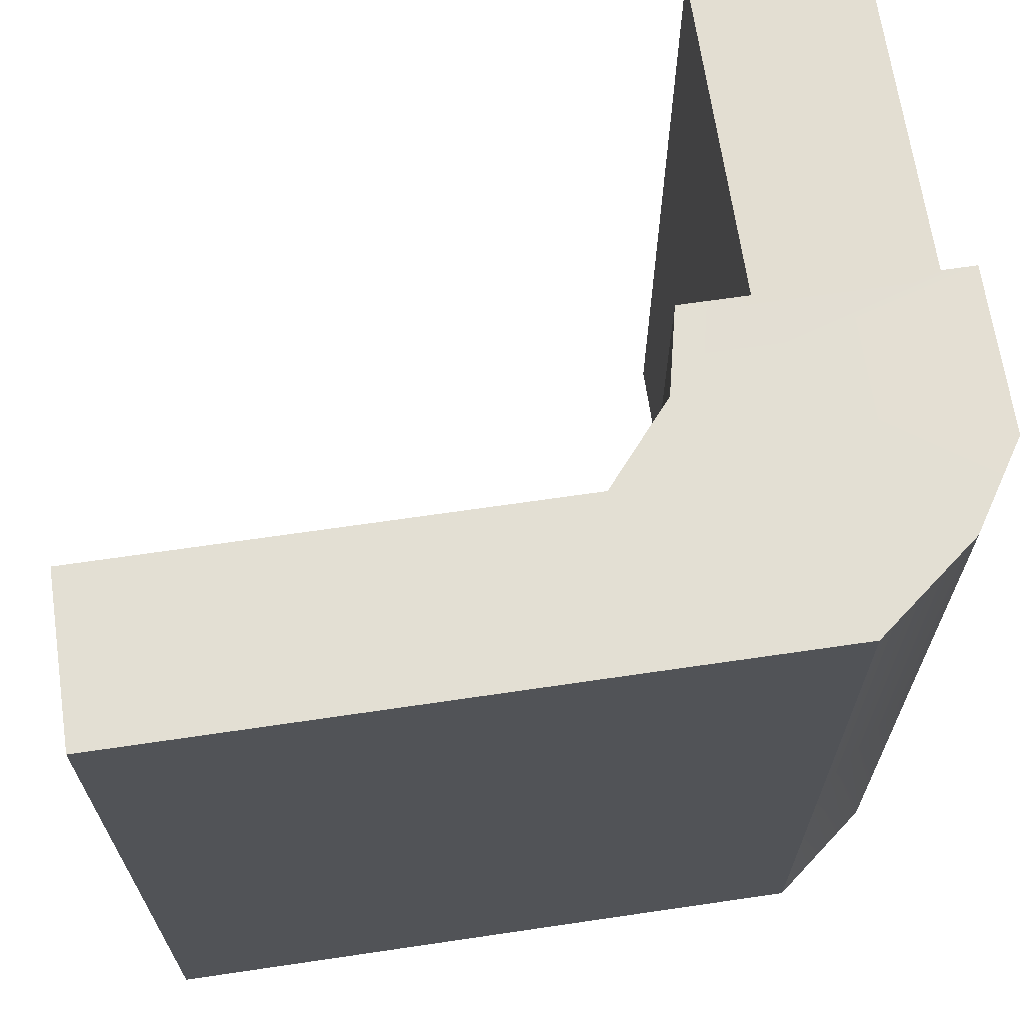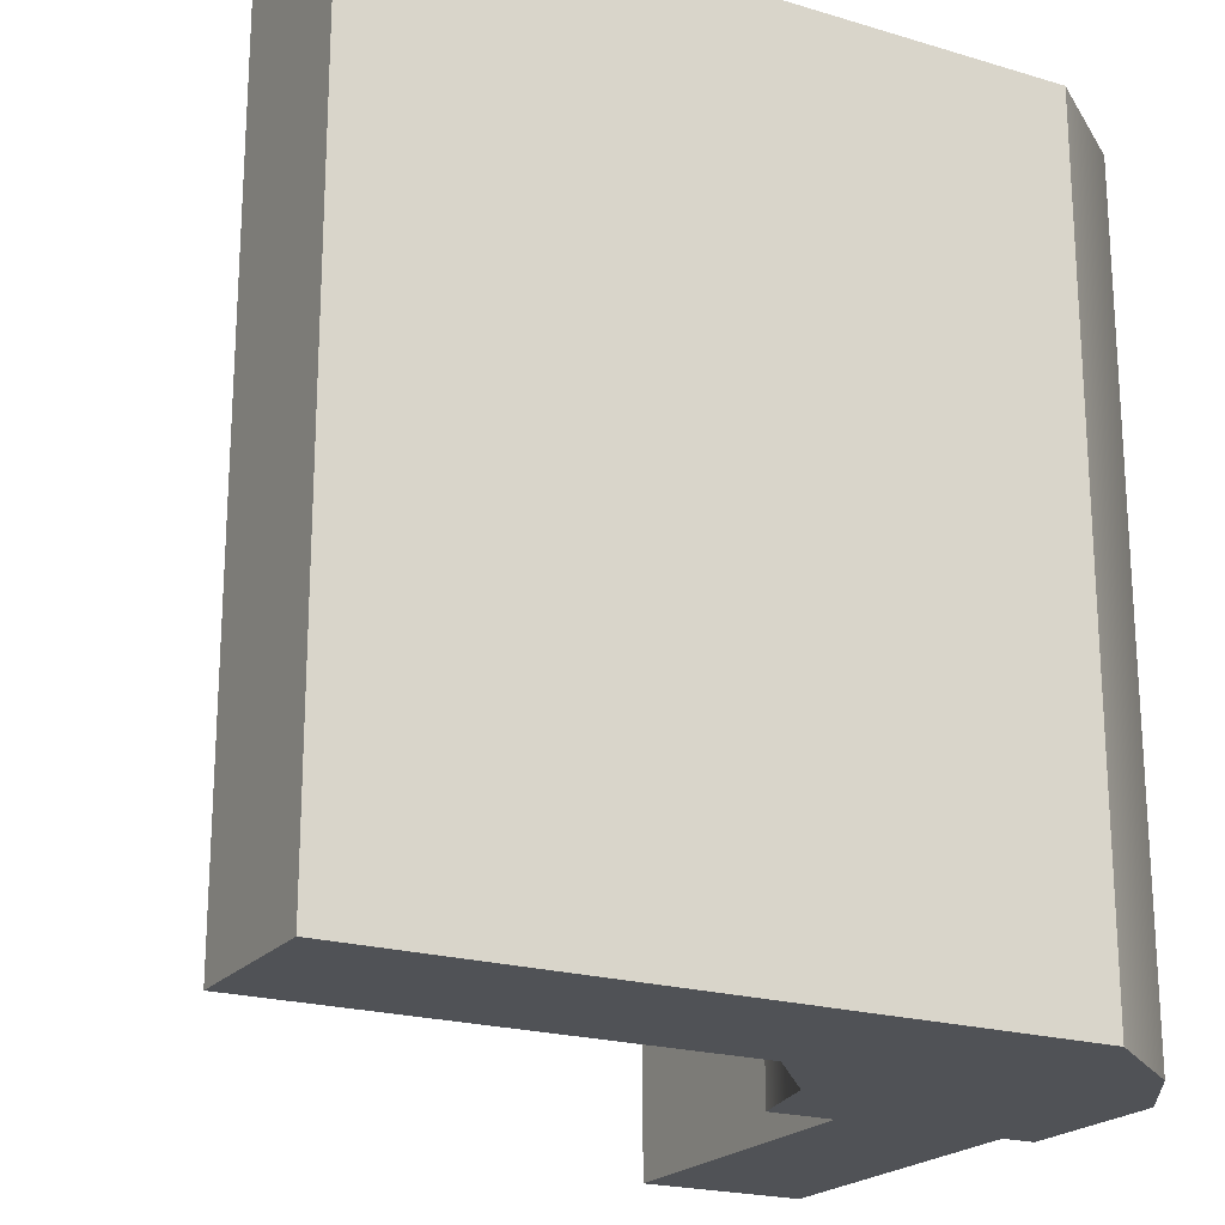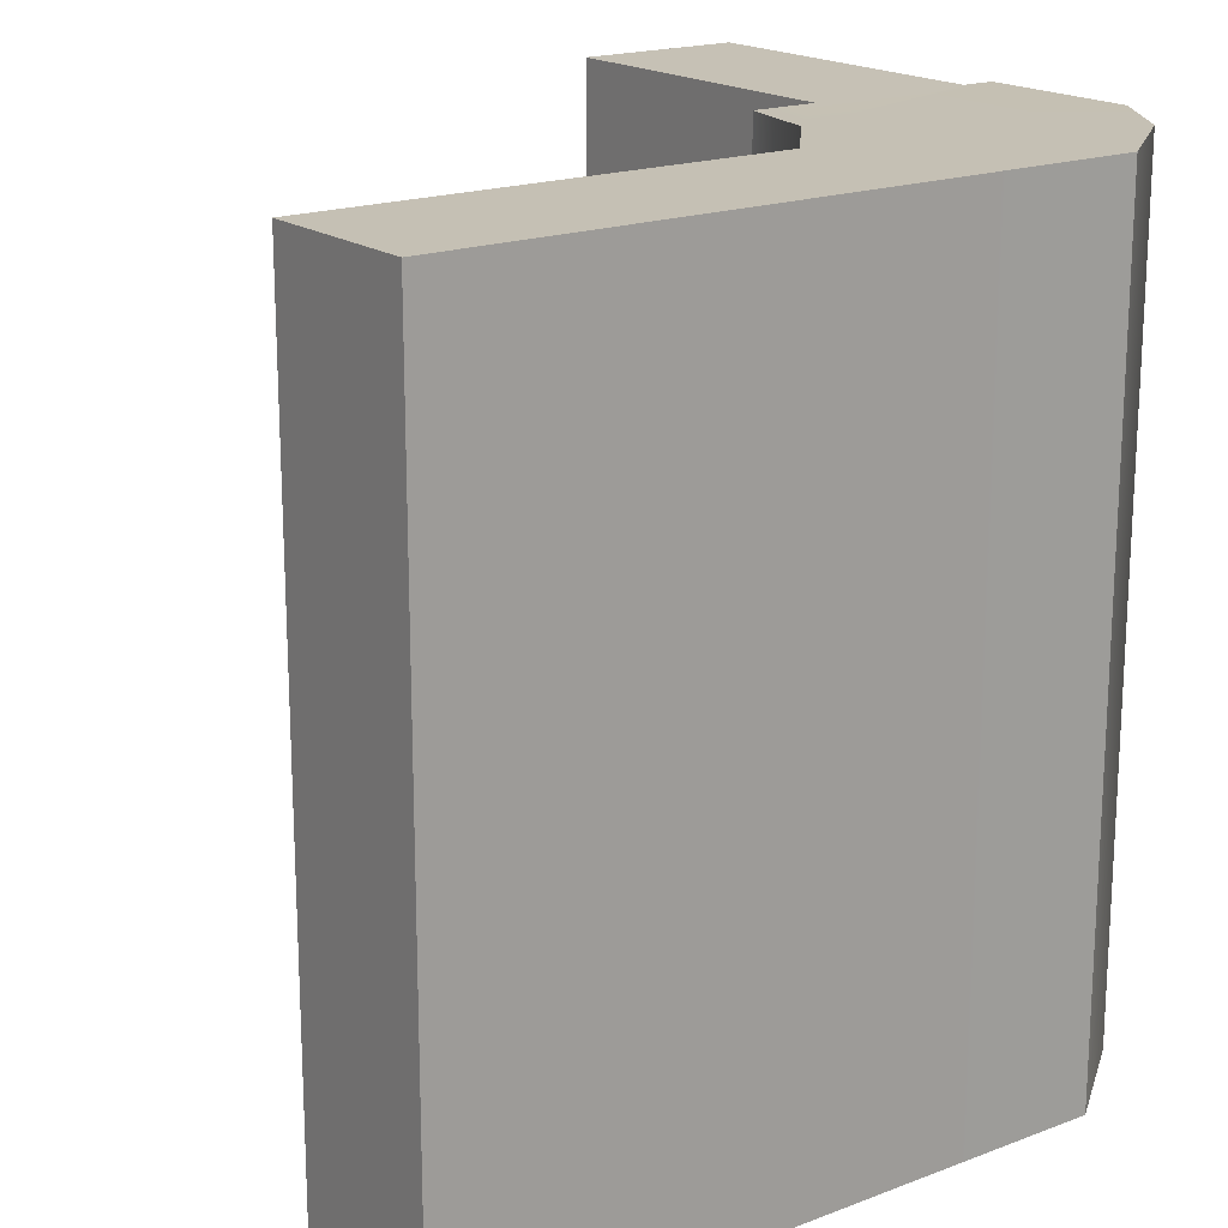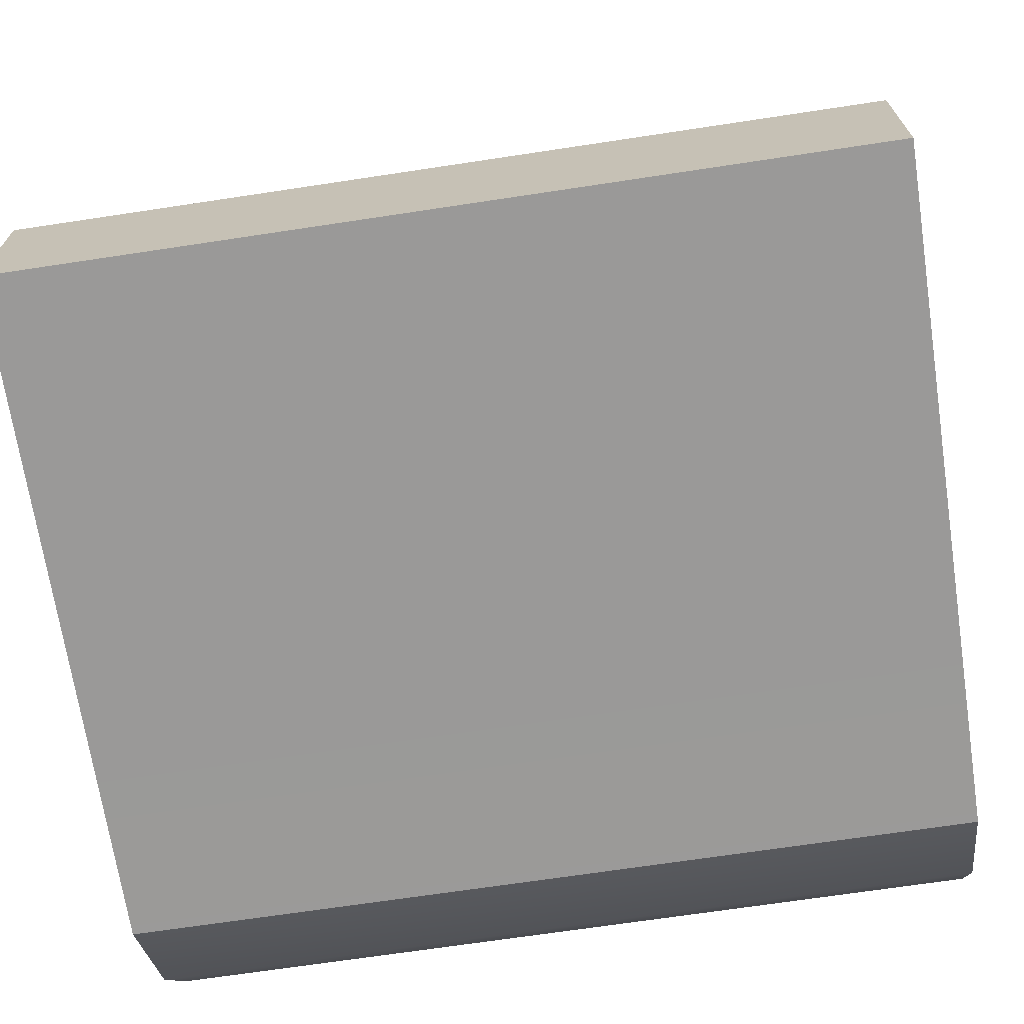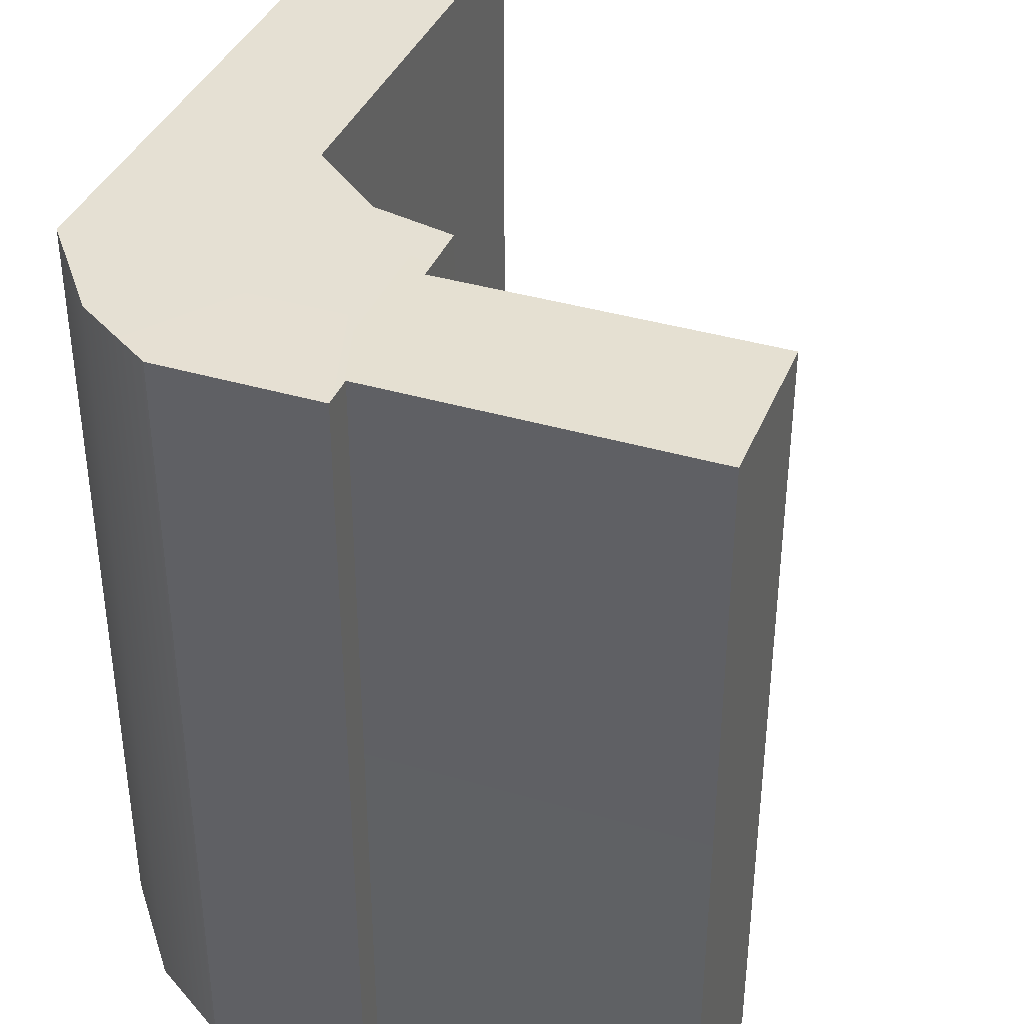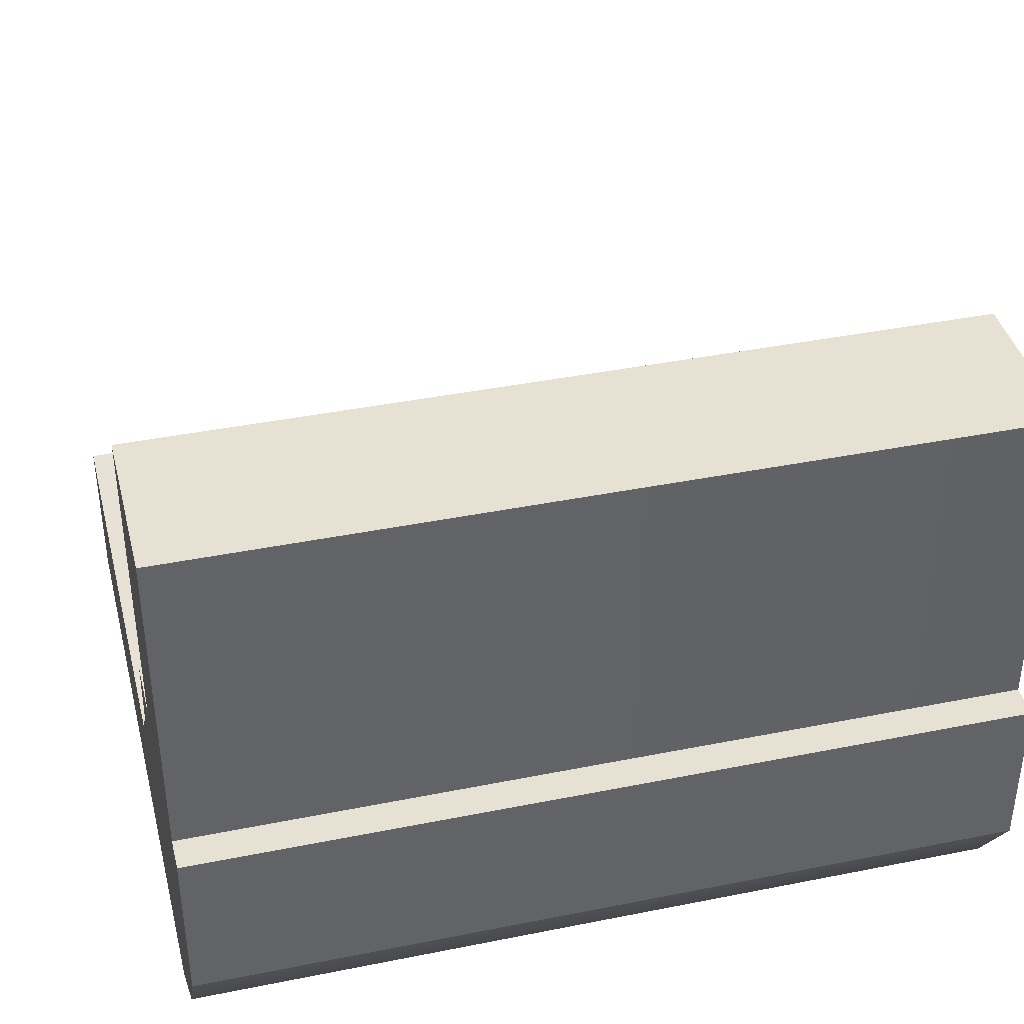
<metadata>
{"format":"obj","ext":"obj","renderer":"f3d","projection":"perspective","resolution":1024,"background":"white","views":[{"elev":67.1,"azim":-8.4,"up":"+Z"},{"elev":-21.0,"azim":-28.4,"up":"+Z"},{"elev":18.4,"azim":-36.3,"up":"+Z"},{"elev":-69.3,"azim":-81.4,"up":"+Y"},{"elev":38.1,"azim":110.7,"up":"+Z"},{"elev":39.9,"azim":76.1,"up":"+Y"}]}
</metadata>
<code>
g StraightTaperWall
v 4.057 -0.9996 2.5
v 2.846 -0.0005341 2.5
v 4.668 -0.5153 2.5
v 4.057 -0.9996 2.5
v 2.846 -0.9986 2.5
v 2.846 -0.0005341 2.5
v 2.846 -0.9986 -4.578e-05
v 2.846 -0.9986 2.5
v 4.057 -0.9996 2.5
v 4.057 -0.9996 -4.578e-05
v 2.846 -0.9986 -2.5
v 4.057 -0.9996 -2.5
v 4.057 -0.9996 -4.578e-05
v 4.057 -0.9996 2.5
v 4.668 -0.5153 2.5
v 4.666 -0.5151 -0.001022
v 4.057 -0.9996 -2.5
v 5 -0.0001678 2.5
v 4.668 -0.5148 -2.5
v 5 -0.0001678 -4.578e-05
v 5 -0.0001678 -2.5
v 5 -0.0001678 -4.578e-05
v 5 -0.0001678 2.5
v 5 1 2.5
v 5 1 -4.578e-05
v 5 -0.0001678 -2.5
v 5 1 -2.5
v 4.578e-05 -4.578e-05 -4.578e-05
v 4.578e-05 -4.578e-05 2.5
v 4.578e-05 -1 2.5
v 4.578e-05 -1 -4.578e-05
v 4.578e-05 -4.578e-05 -2.5
v 4.578e-05 -1 -2.5
v 5 1 2.5
v 4.797 1 2.5
v 4.795 1 -0.001022
v 5 1 -4.578e-05
v 5 1 -2.5
v 4.797 1 -2.5
v 3.367 1 -4.578e-05
v 3.367 1 2.5
v 3.252 0.4809 2.5
v 3.252 0.4809 -4.578e-05
v 3.367 1 -2.5
v 2.846 -0.0005341 2.5
v 3.252 0.4809 -2.5
v 2.846 -0.0005341 -4.578e-05
v 2.846 -0.0005341 -2.5
v 2.846 -0.0005341 -4.578e-05
v 2.846 -0.0005341 2.5
v 4.578e-05 -4.578e-05 2.5
v 4.578e-05 -4.578e-05 -4.578e-05
v 2.846 -0.0005341 -2.5
v 4.578e-05 -4.578e-05 -2.5
v 4.578e-05 -1 -4.578e-05
v 4.578e-05 -1 2.5
v 2.846 -0.9986 2.5
v 2.846 -0.9986 -4.578e-05
v 4.578e-05 -1 -2.5
v 2.846 -0.9986 -2.5
v 4.578e-05 -4.578e-05 -2.5
v 4.578e-05 -1 -2.5
v 2.846 -0.9986 -2.5
v 2.846 -0.0005341 -2.5
v 5 -0.0001678 -2.5
v 5 1 -2.5
v 3.252 0.4809 -2.5
v 4.797 1 -2.5
v 3.775 1 -2.5
v 3.367 1 -2.5
v 2.846 -0.0005341 -2.5
v 2.846 -0.9986 -2.5
v 4.057 -0.9996 -2.5
v 3.252 0.4809 -2.5
v 4.668 -0.5148 -2.5
v 5 -0.0001678 -2.5
v 3.252 0.4809 -2.5
v 4.057 -0.9996 -2.5
v 2.846 -0.0005341 2.5
v 2.846 -0.9986 2.5
v 4.578e-05 -1 2.5
v 4.578e-05 -4.578e-05 2.5
v 4.668 -0.5153 2.5
v 2.846 -0.0005341 2.5
v 3.252 0.4809 2.5
v 5 -0.0001678 2.5
v 5 -0.0001678 2.5
v 3.252 0.4809 2.5
v 5 1 2.5
v 4.797 1 2.5
v 3.775 1 2.5
v 3.367 1 2.5
v 3.775 1 2.5
v 3.367 1 2.5
v 3.367 1 -4.578e-05
v 3.775 1 -4.578e-05
v 3.775 1 -2.5
v 3.367 1 -2.5
v 3.775 3 2.502
v 4.795 3 0.0009308
v 4.797 3 2.502
v 3.775 3 0.001907
v 4.797 3 -2.498
v 3.775 3 -2.498
v 3.775 1 2.5
v 3.775 3 2.502
v 4.797 3 2.502
v 4.797 1 2.5
v 4.797 1 2.5
v 4.797 3 2.502
v 4.795 3 0.0009308
v 4.795 1 -0.001022
v 4.797 1 -2.5
v 4.797 3 -2.498
v 4.797 1 -2.5
v 4.797 3 -2.498
v 3.775 3 -2.498
v 3.775 1 -2.5
v 3.775 1 -4.578e-05
v 3.775 3 2.502
v 3.775 1 2.5
v 3.775 3 0.001907
v 3.775 1 -2.5
v 3.775 3 -2.498
g StraightTaperWall_0
f 3 2 1
f 6 5 4
f 9 8 7
f 10 9 7
f 10 7 11
f 12 10 11
f 15 14 13
f 16 15 13
f 16 13 17
f 18 15 16
f 19 16 17
f 20 18 16
f 20 16 19
f 21 20 19
f 24 23 22
f 25 24 22
f 25 22 26
f 27 25 26
f 30 29 28
f 31 30 28
f 31 28 32
f 33 31 32
f 36 35 34
f 37 36 34
f 37 38 36
f 38 39 36
f 42 41 40
f 43 42 40
f 43 40 44
f 45 42 43
f 46 43 44
f 47 45 43
f 47 43 46
f 48 47 46
f 51 50 49
f 52 51 49
f 52 49 53
f 54 52 53
f 57 56 55
f 58 57 55
f 58 55 59
f 60 58 59
f 63 62 61
f 64 63 61
f 67 66 65
f 67 68 66
f 67 69 68
f 70 69 67
f 73 72 71
f 74 73 71
f 77 76 75
f 75 78 77
f 81 80 79
f 82 81 79
f 85 84 83
f 86 85 83
f 89 88 87
f 90 88 89
f 91 88 90
f 91 92 88
f 95 94 93
f 96 95 93
f 96 97 95
f 97 98 95
f 101 100 99
f 100 102 99
f 100 103 102
f 103 104 102
f 107 106 105
f 108 107 105
f 111 110 109
f 112 111 109
f 112 113 111
f 113 114 111
f 117 116 115
f 118 117 115
f 121 120 119
f 120 122 119
f 119 122 123
f 122 124 123

</code>
